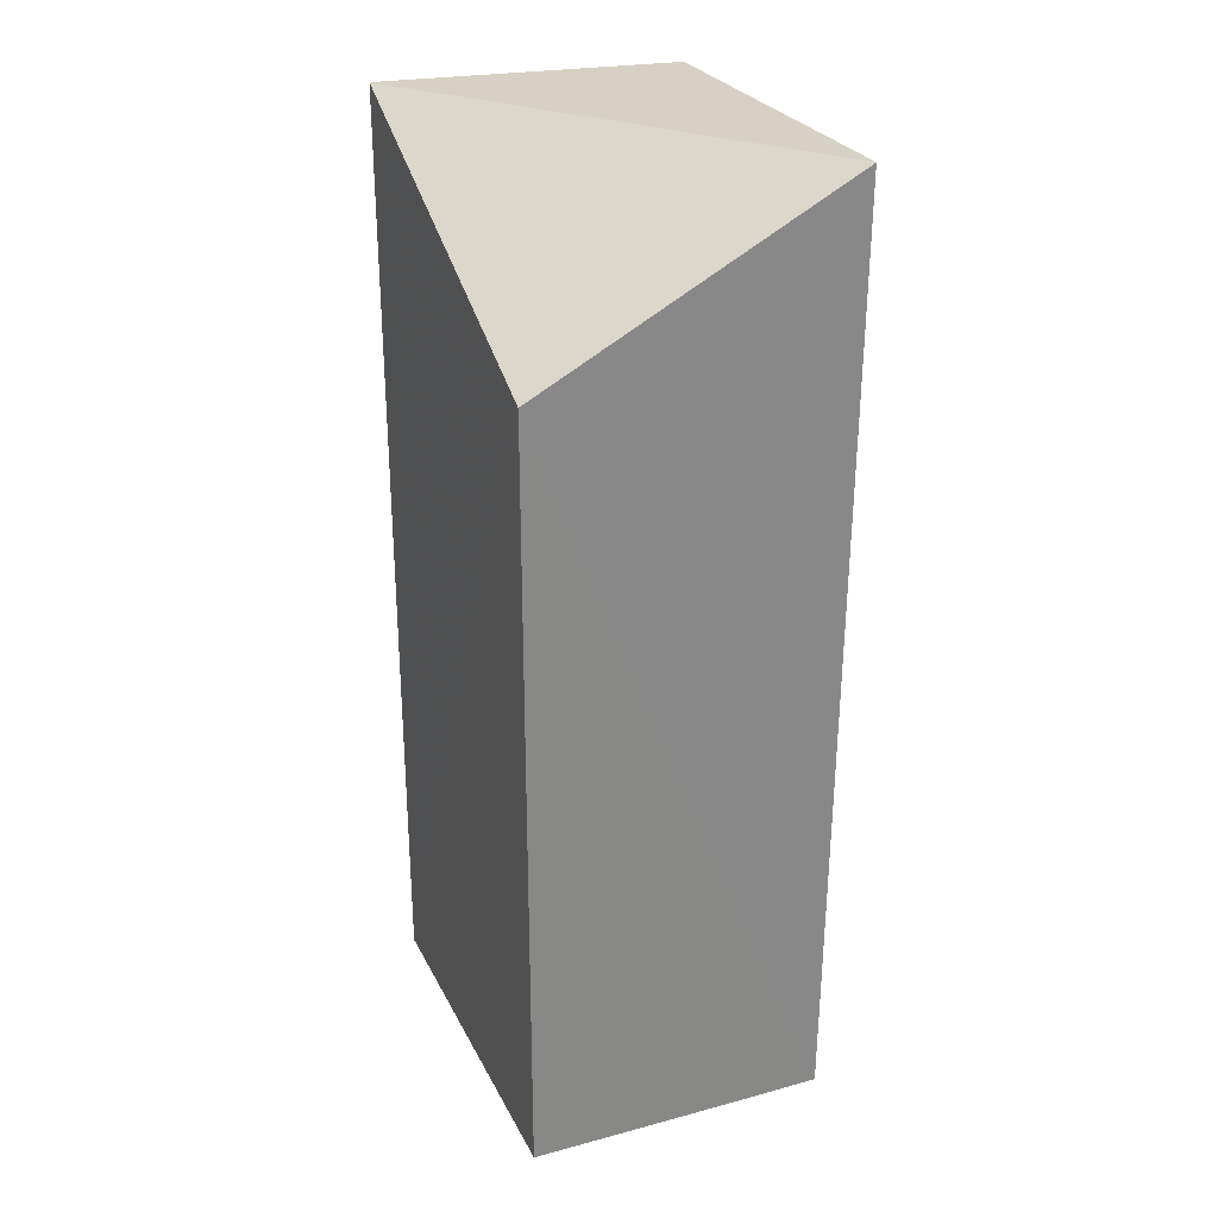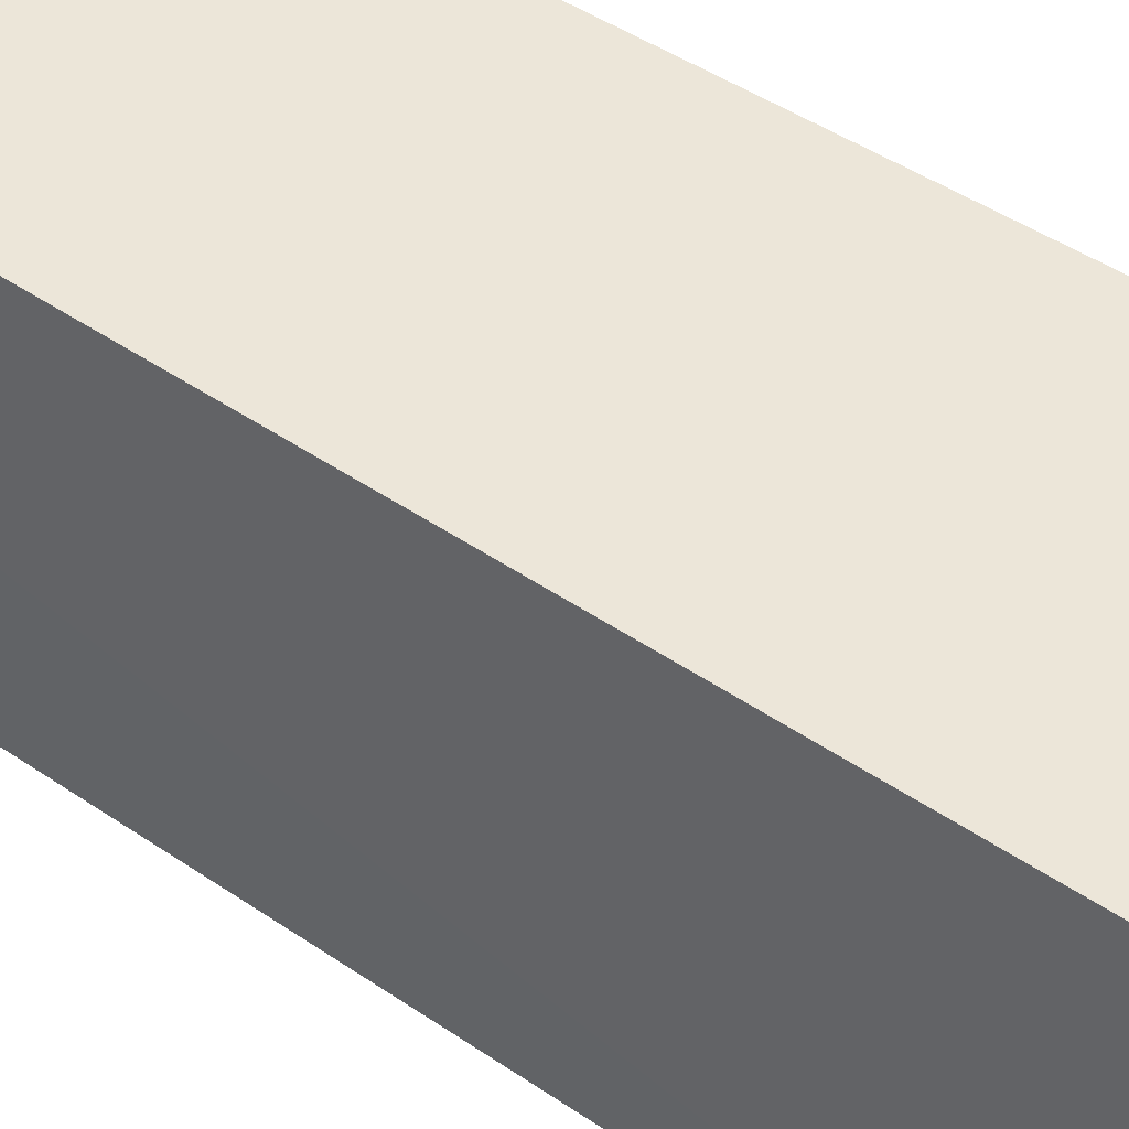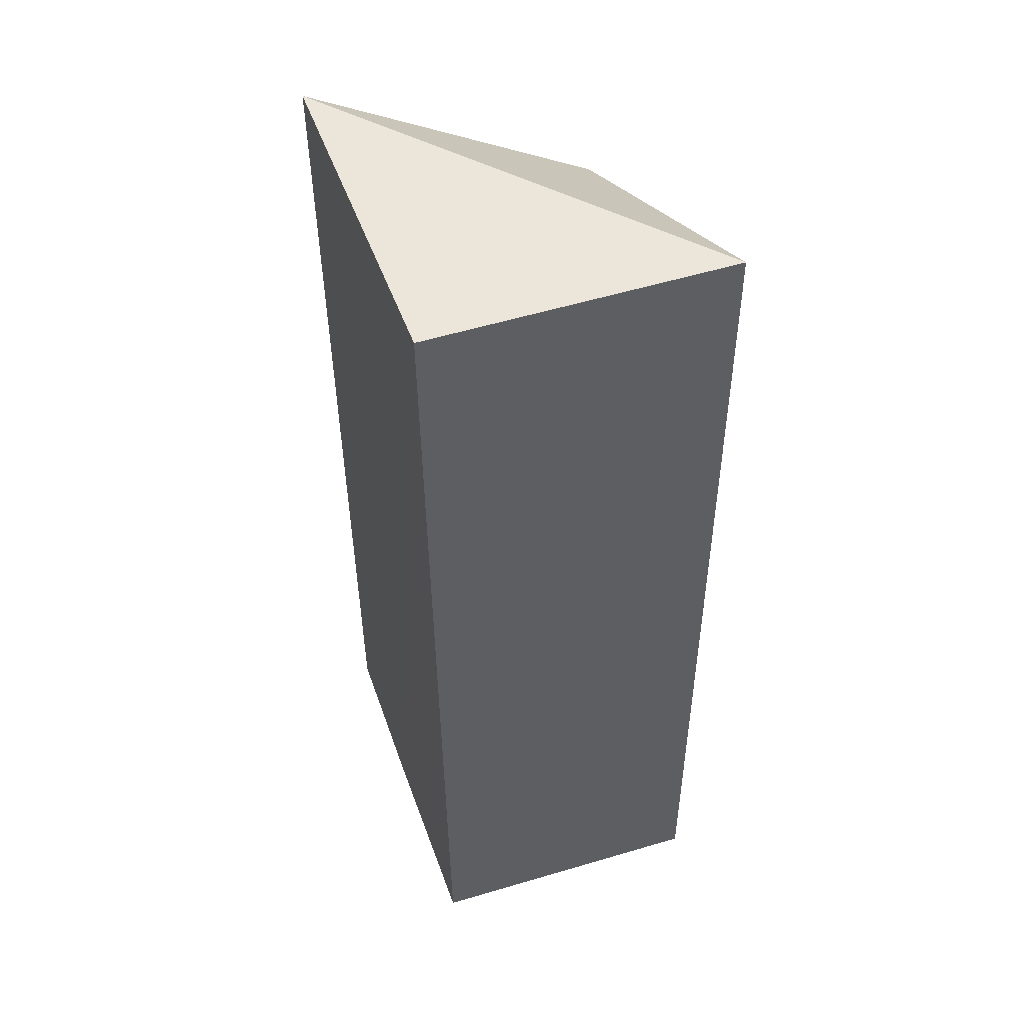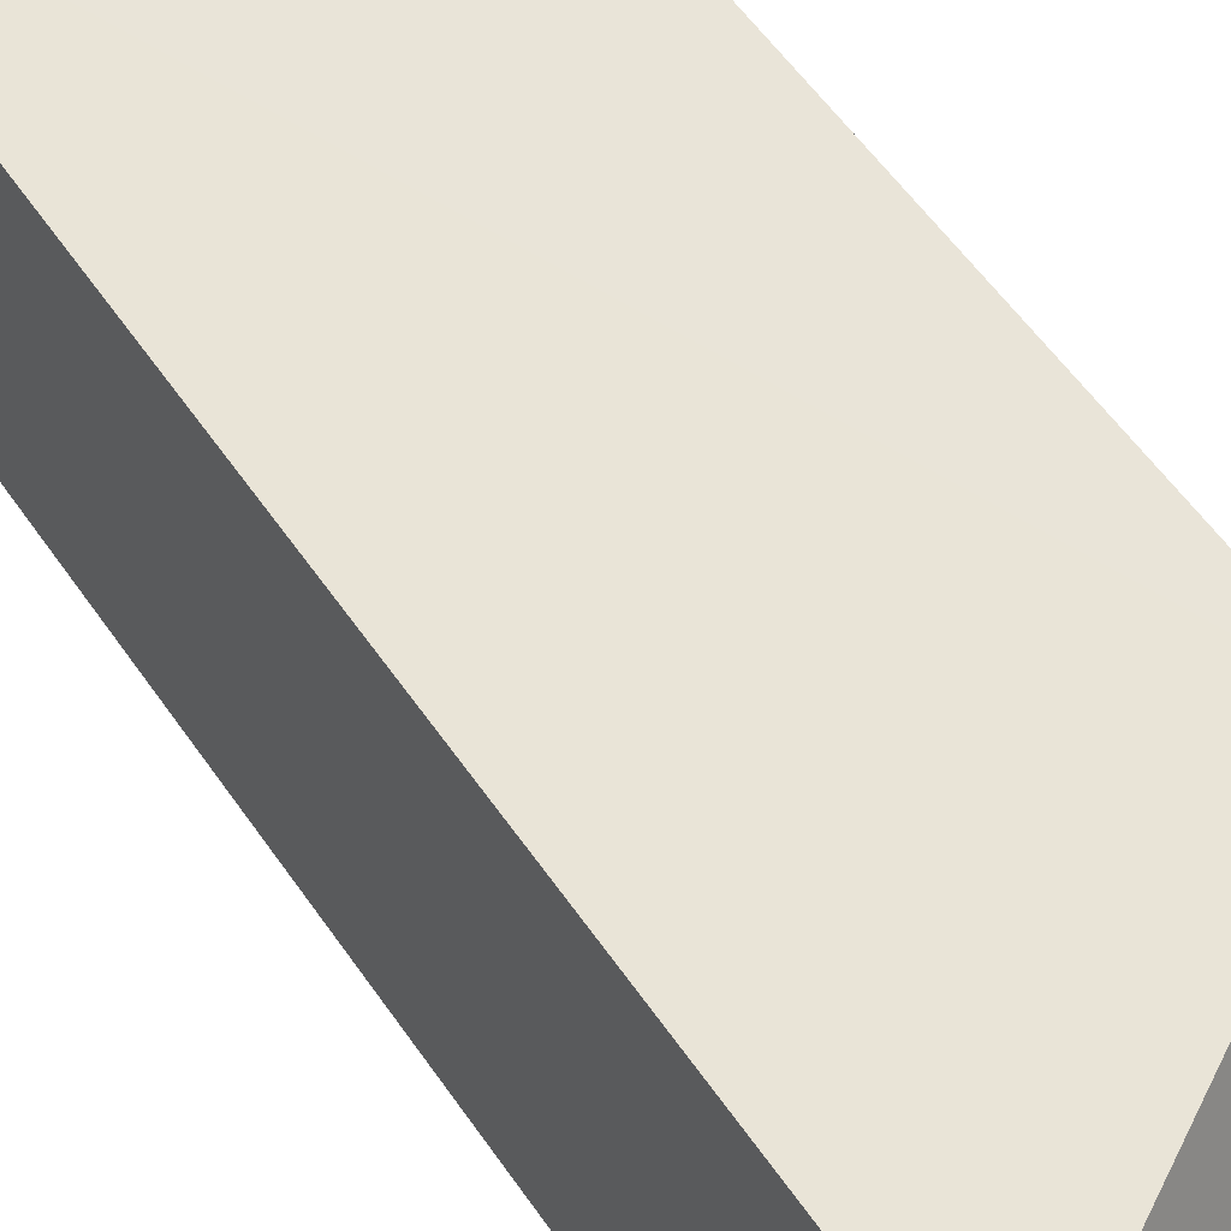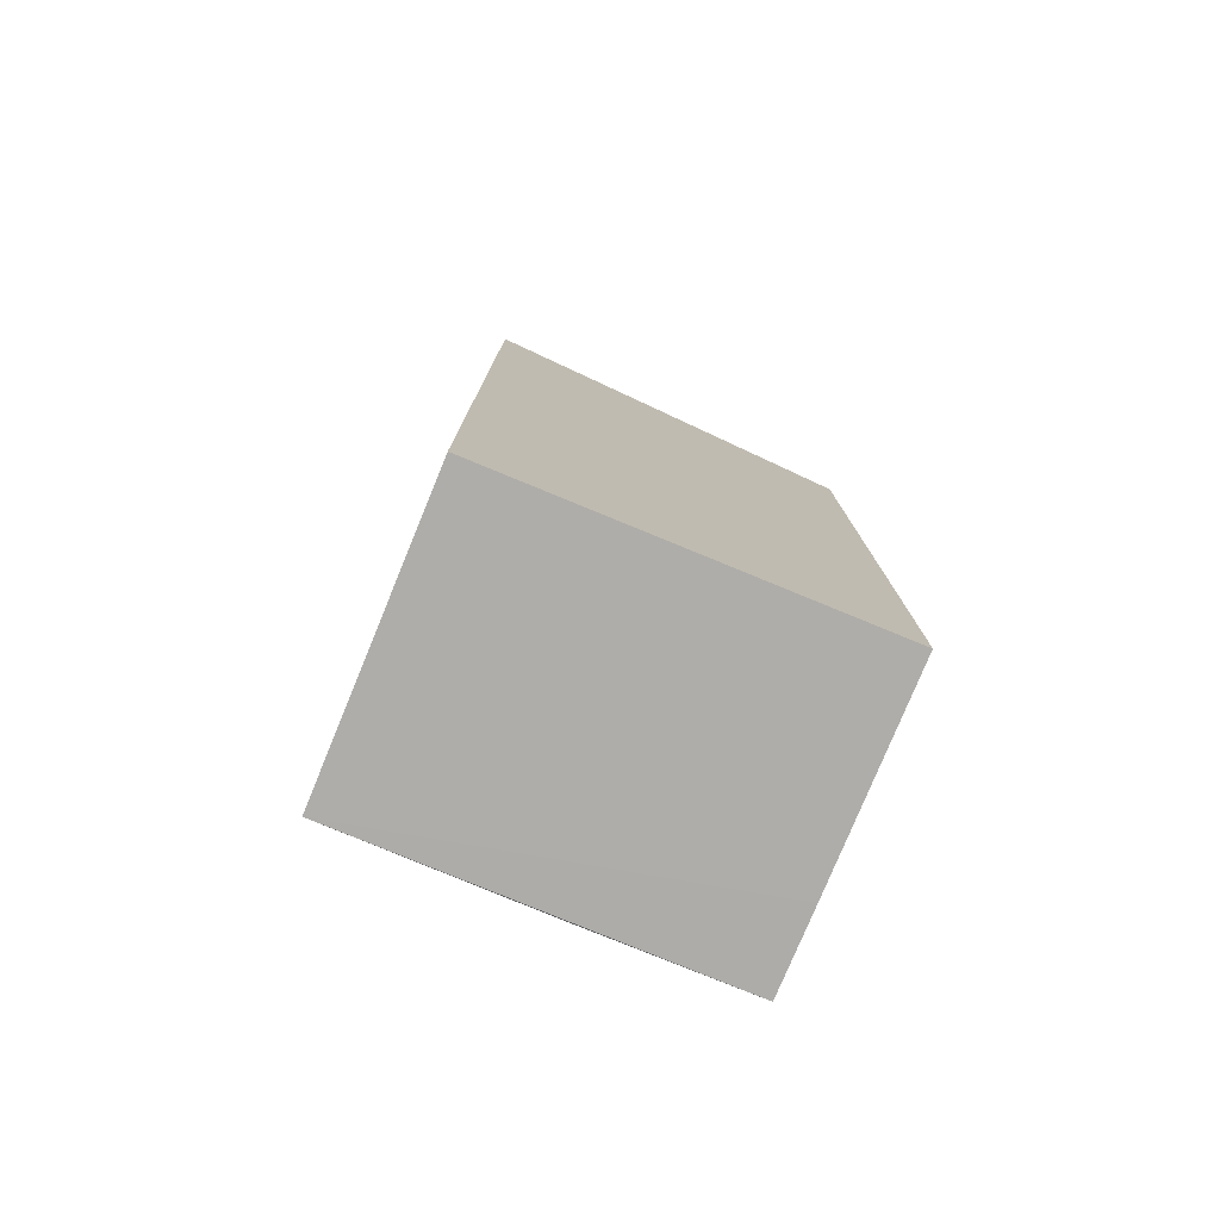
<metadata>
{"format":"obj","ext":"obj","renderer":"f3d","projection":"perspective","resolution":1024,"background":"white","views":[{"elev":27.5,"azim":-21.8,"up":"+Y"},{"elev":48.7,"azim":126.3,"up":"+Z"},{"elev":47.2,"azim":161.4,"up":"+Y"},{"elev":60.3,"azim":144.4,"up":"+Z"},{"elev":-78.1,"azim":-112.3,"up":"+Y"}]}
</metadata>
<code>
v 0.01628 0.02159 0.08276
v 0.01577 -0.02094 0.08288
v 0.01619 0.02144 0.06526
v 0.002075 0.02183 0.06523
v 0.002117 0.01408 0.08288
v 0.002076 -0.0213 0.0654
v 0.01575 -0.02099 0.07503
v 0.01561 -0.02117 0.06538
v 0.002129 -0.02112 0.08285
v 0.01185 -0.02101 0.08288
f 1 3 4
f 5 2 1
f 5 1 4
f 6 5 4
f 7 1 2
f 7 3 1
f 8 6 4
f 8 4 3
f 8 3 7
f 8 7 2
f 9 5 6
f 9 6 8
f 10 2 5
f 10 5 9
f 10 9 8
f 10 8 2

</code>
